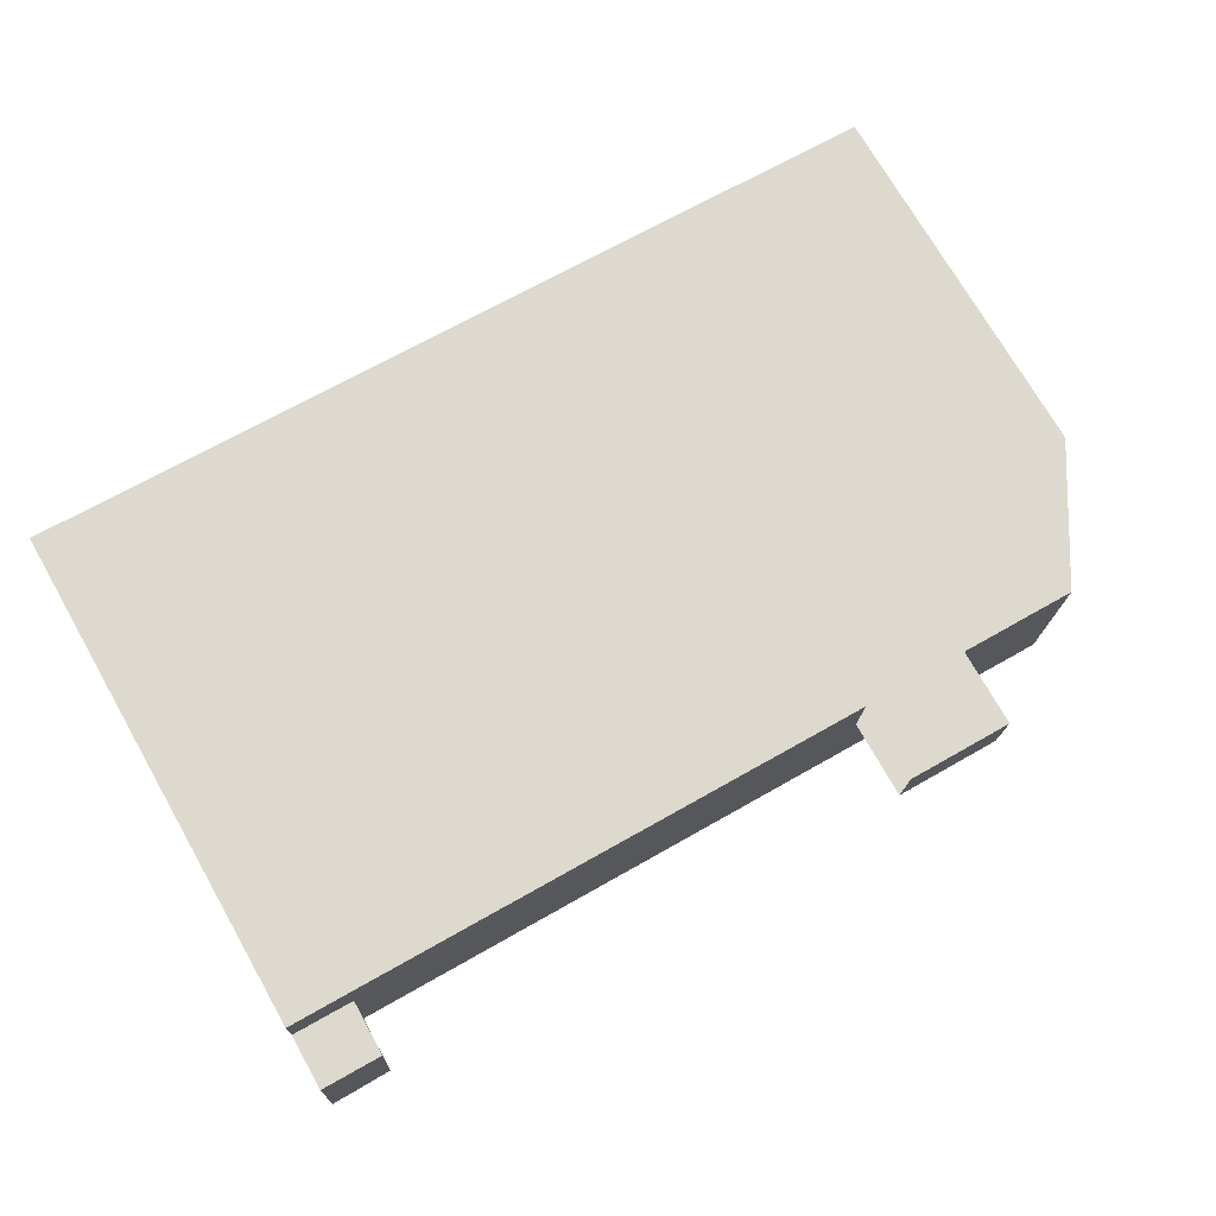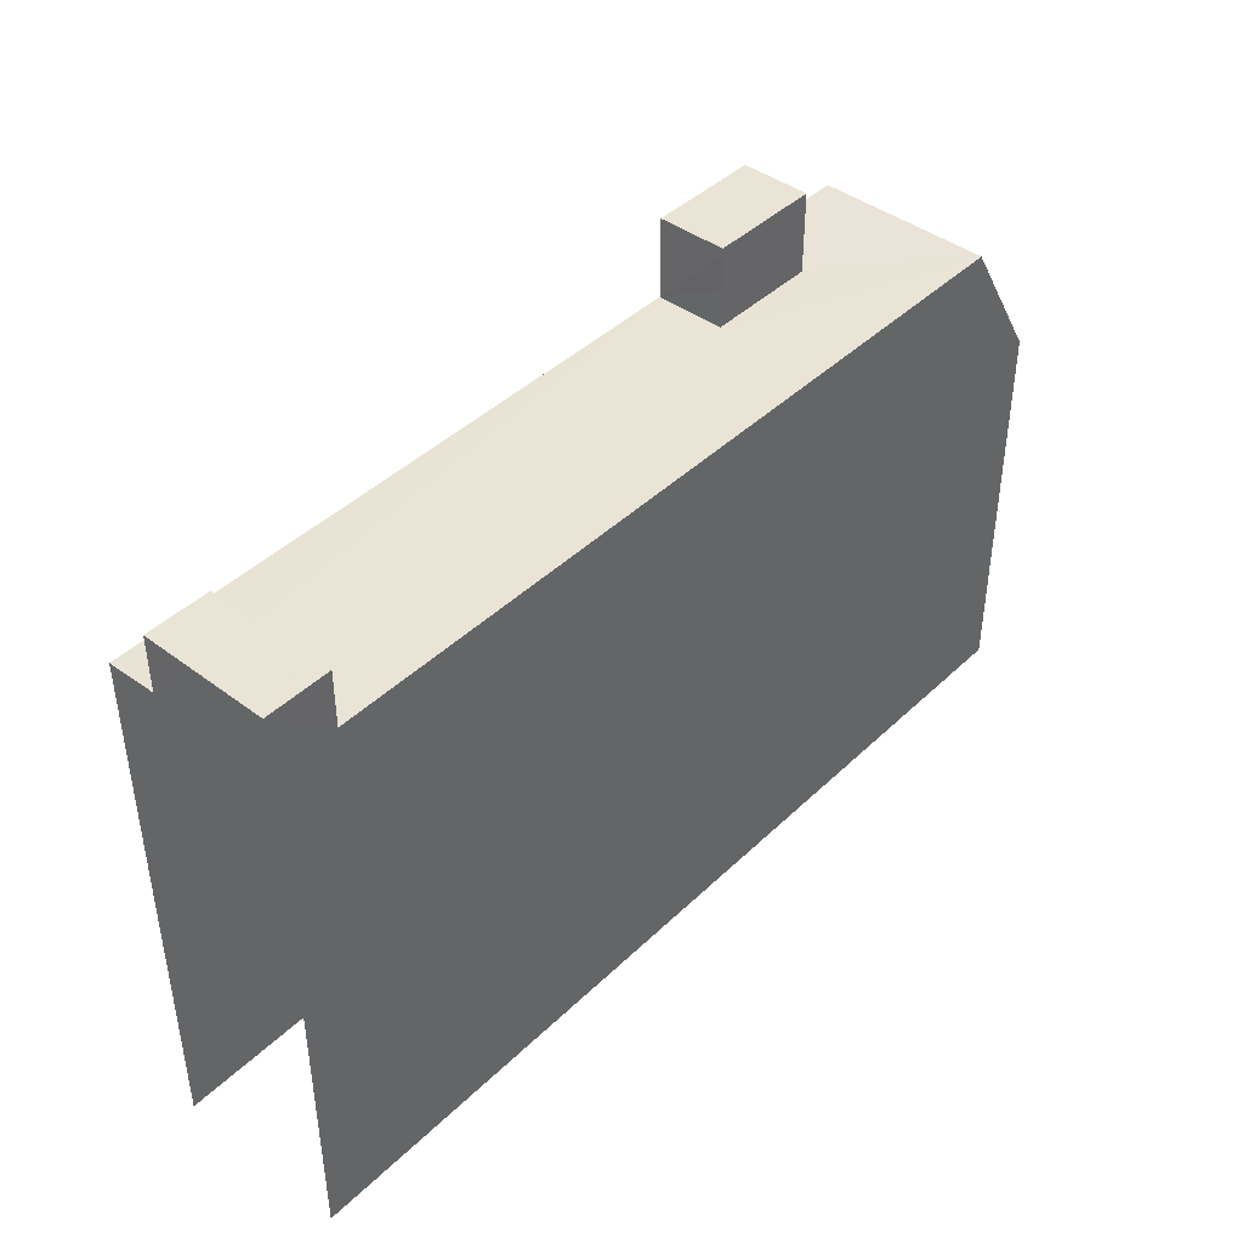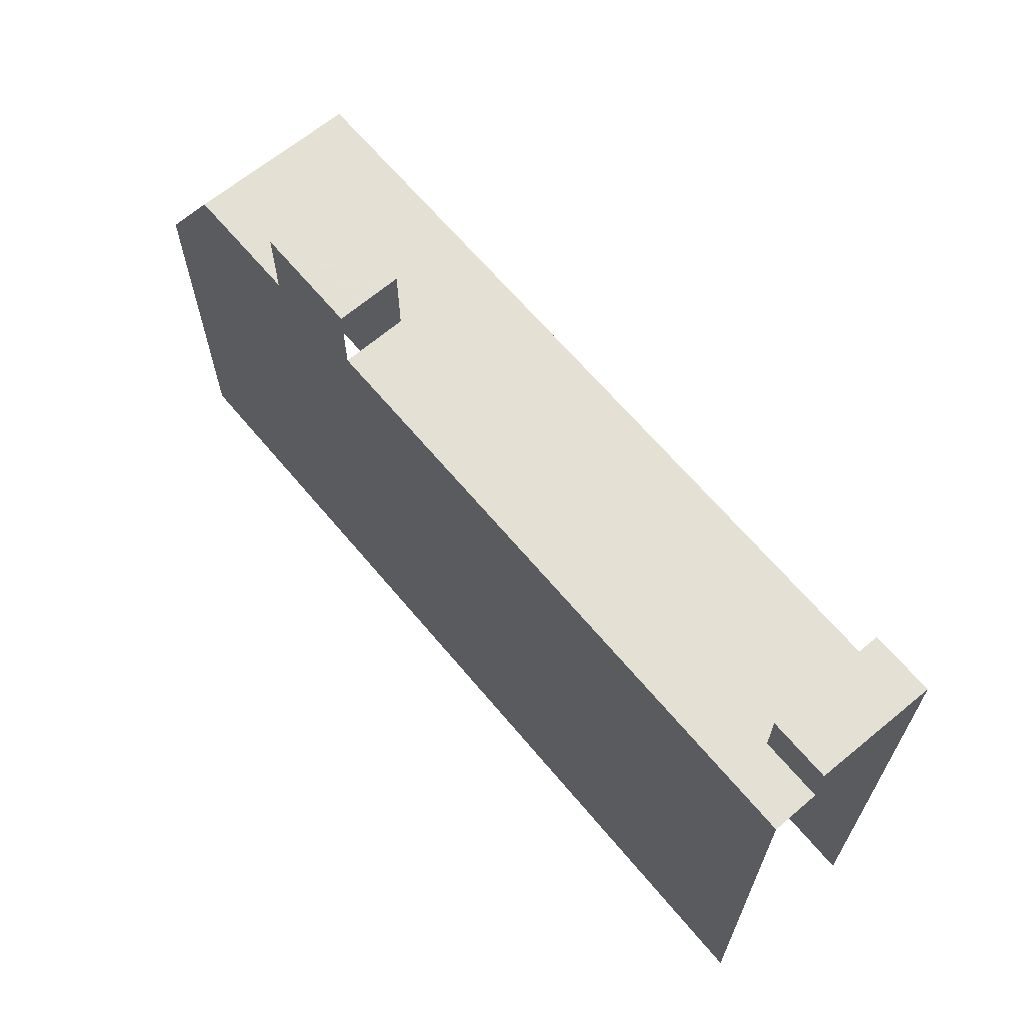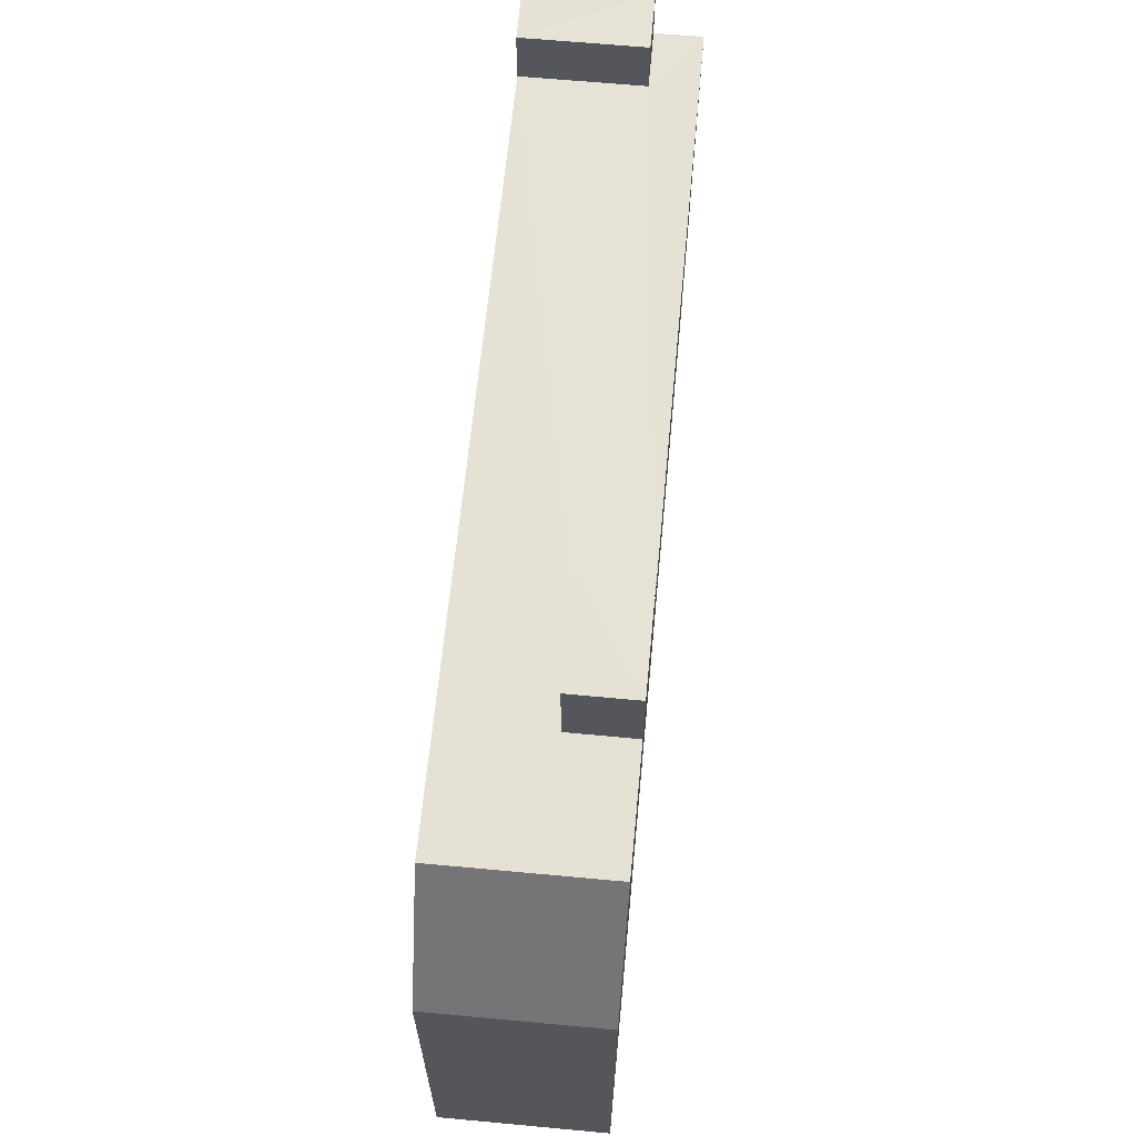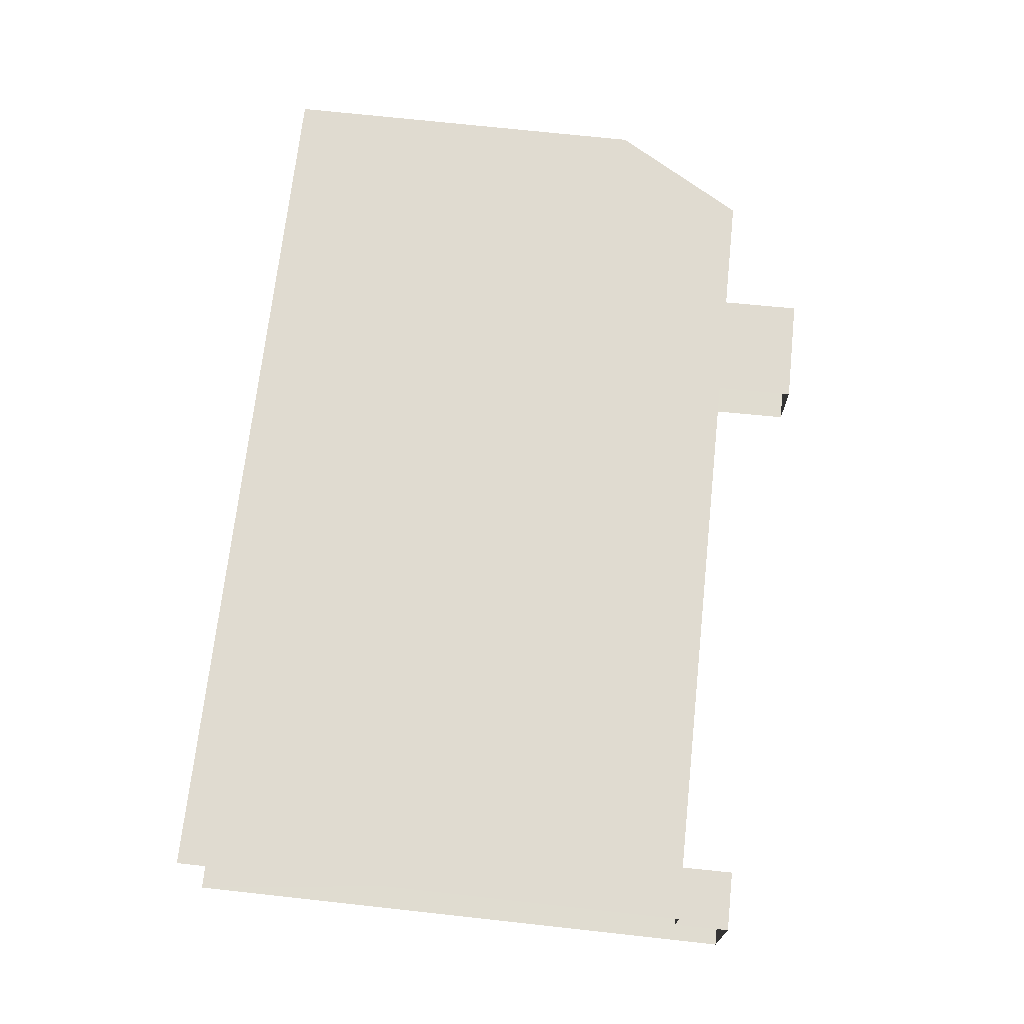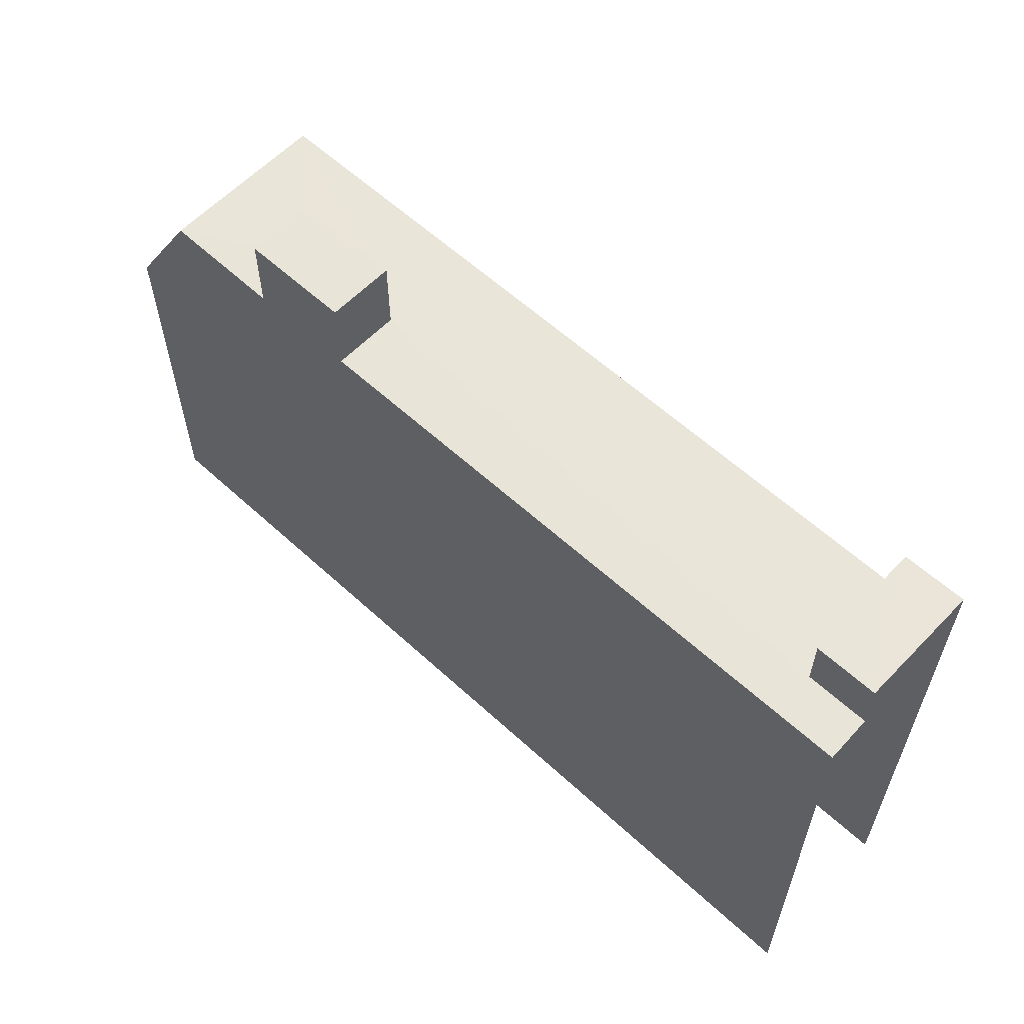
<metadata>
{"format":"obj","ext":"obj","renderer":"f3d","projection":"perspective","resolution":1024,"background":"white","views":[{"elev":72.9,"azim":-29.7,"up":"+Y"},{"elev":42.6,"azim":-50.4,"up":"+Z"},{"elev":65.3,"azim":-131.8,"up":"+Z"},{"elev":64.0,"azim":93.5,"up":"+Z"},{"elev":71.9,"azim":-83.8,"up":"+Y"},{"elev":59.7,"azim":-138.7,"up":"+Z"}]}
</metadata>
<code>
v -3.723e+05 -1.035e+05 33.34
v -3.722e+05 -1.035e+05 33.34
v -3.722e+05 -1.035e+05 33.34
v -3.723e+05 -1.035e+05 33.34
v -3.722e+05 -1.035e+05 50.55
v -3.722e+05 -1.035e+05 46.1
v -3.722e+05 -1.035e+05 46.1
v -3.722e+05 -1.035e+05 50.55
v -3.722e+05 -1.035e+05 50.55
v -3.722e+05 -1.035e+05 50.55
v -3.723e+05 -1.035e+05 50.55
v -3.723e+05 -1.035e+05 50.55
v -3.722e+05 -1.035e+05 50.55
v -3.723e+05 -1.035e+05 50.55
v -3.723e+05 -1.035e+05 50.55
v -3.722e+05 -1.035e+05 50.55
v -3.723e+05 -1.035e+05 52.38
v -3.723e+05 -1.035e+05 52.38
v -3.723e+05 -1.035e+05 52.38
v -3.723e+05 -1.035e+05 52.38
v -3.722e+05 -1.035e+05 53.15
v -3.722e+05 -1.035e+05 53.15
v -3.722e+05 -1.035e+05 53.15
v -3.722e+05 -1.035e+05 53.15
f 1 2 3
f 4 1 3
f 13 21 24
f 13 10 21
f 20 15 4
f 4 15 1
f 20 17 15
f 1 15 14
f 5 6 7
f 8 5 7
f 8 9 5
f 5 10 11
f 12 13 14
f 12 14 15
f 11 10 12
f 8 16 9
f 10 13 12
f 5 9 10
f 17 18 19
f 17 20 18
f 21 22 23
f 24 21 23
f 12 17 19
f 12 15 17
f 10 22 21
f 10 9 22
f 6 5 4
f 3 6 4
f 11 18 20
f 4 5 11
f 4 11 20
f 12 19 18
f 11 12 18
f 9 23 22
f 9 16 23
f 7 3 2
f 7 6 3
f 24 23 16
f 24 16 13
f 14 13 1
f 16 8 7
f 1 13 2
f 2 13 7
f 13 16 7

</code>
